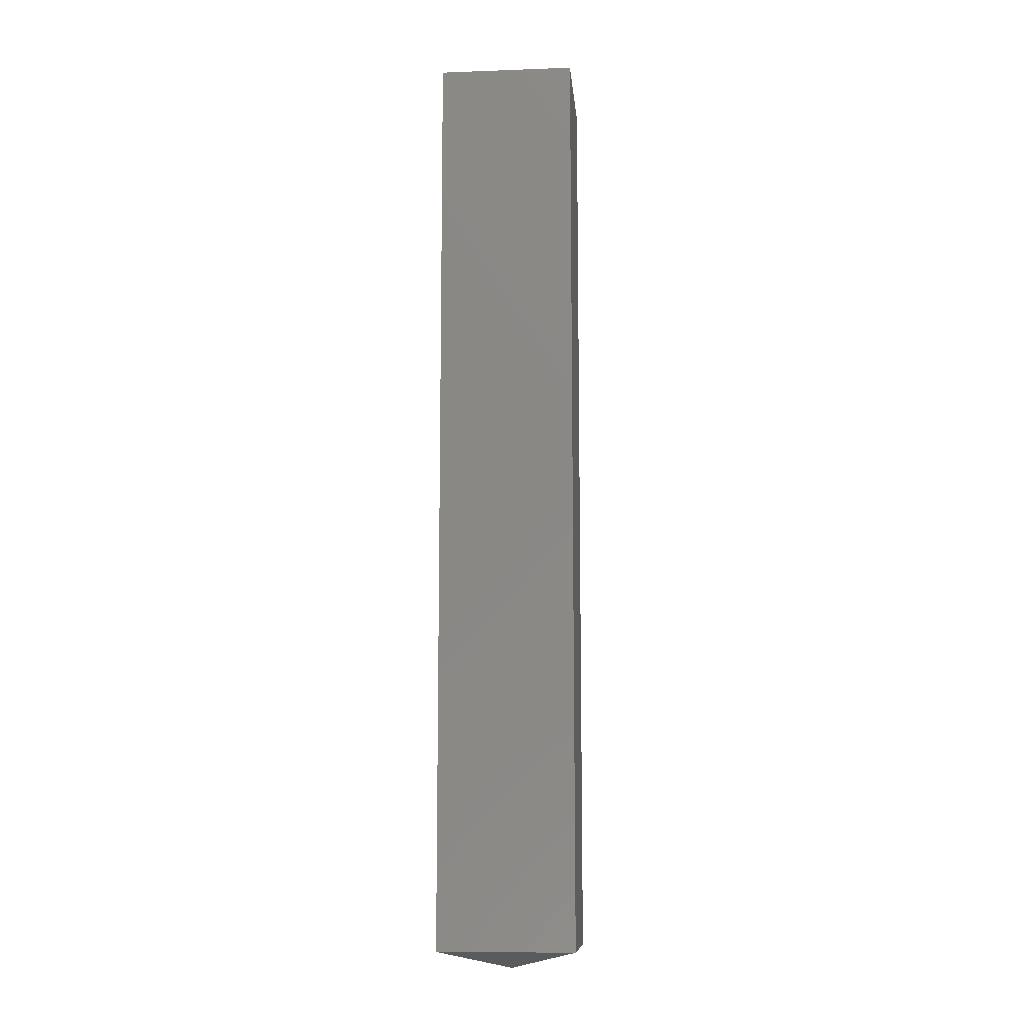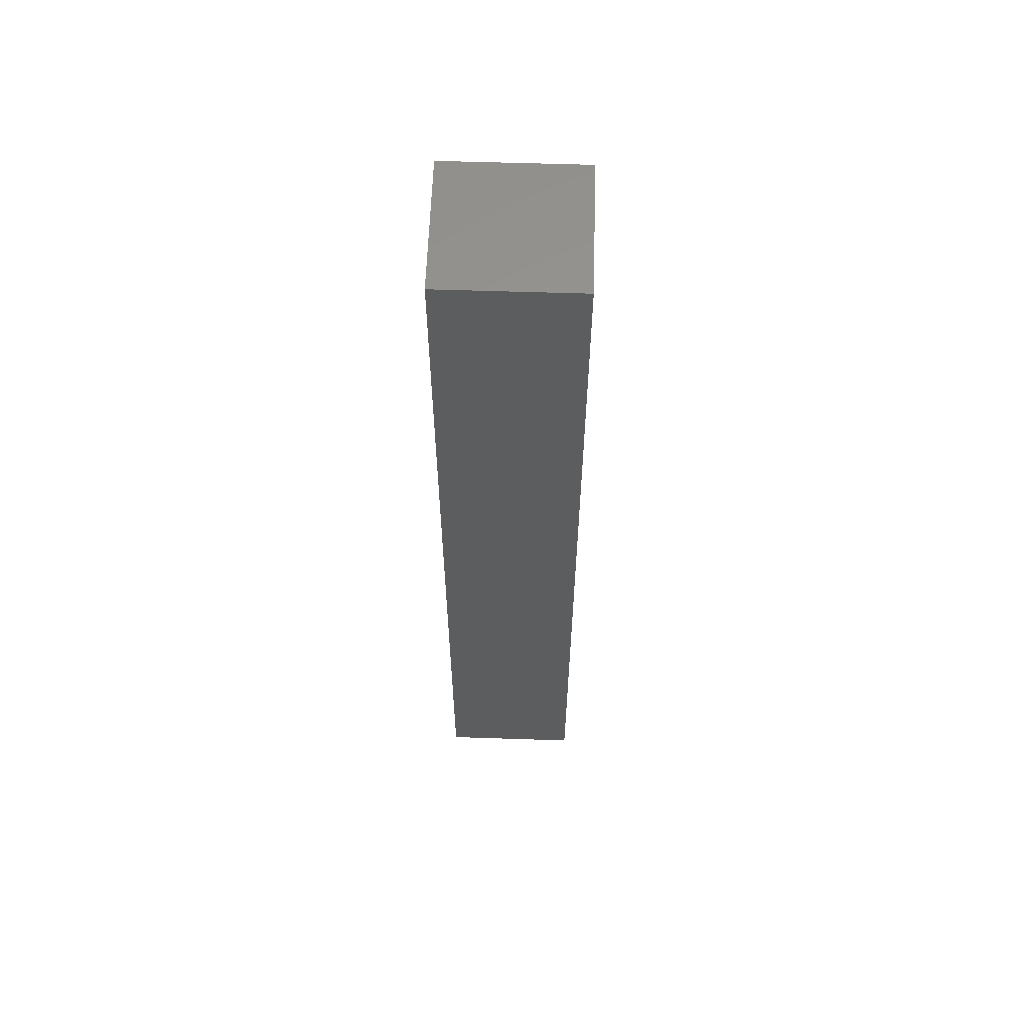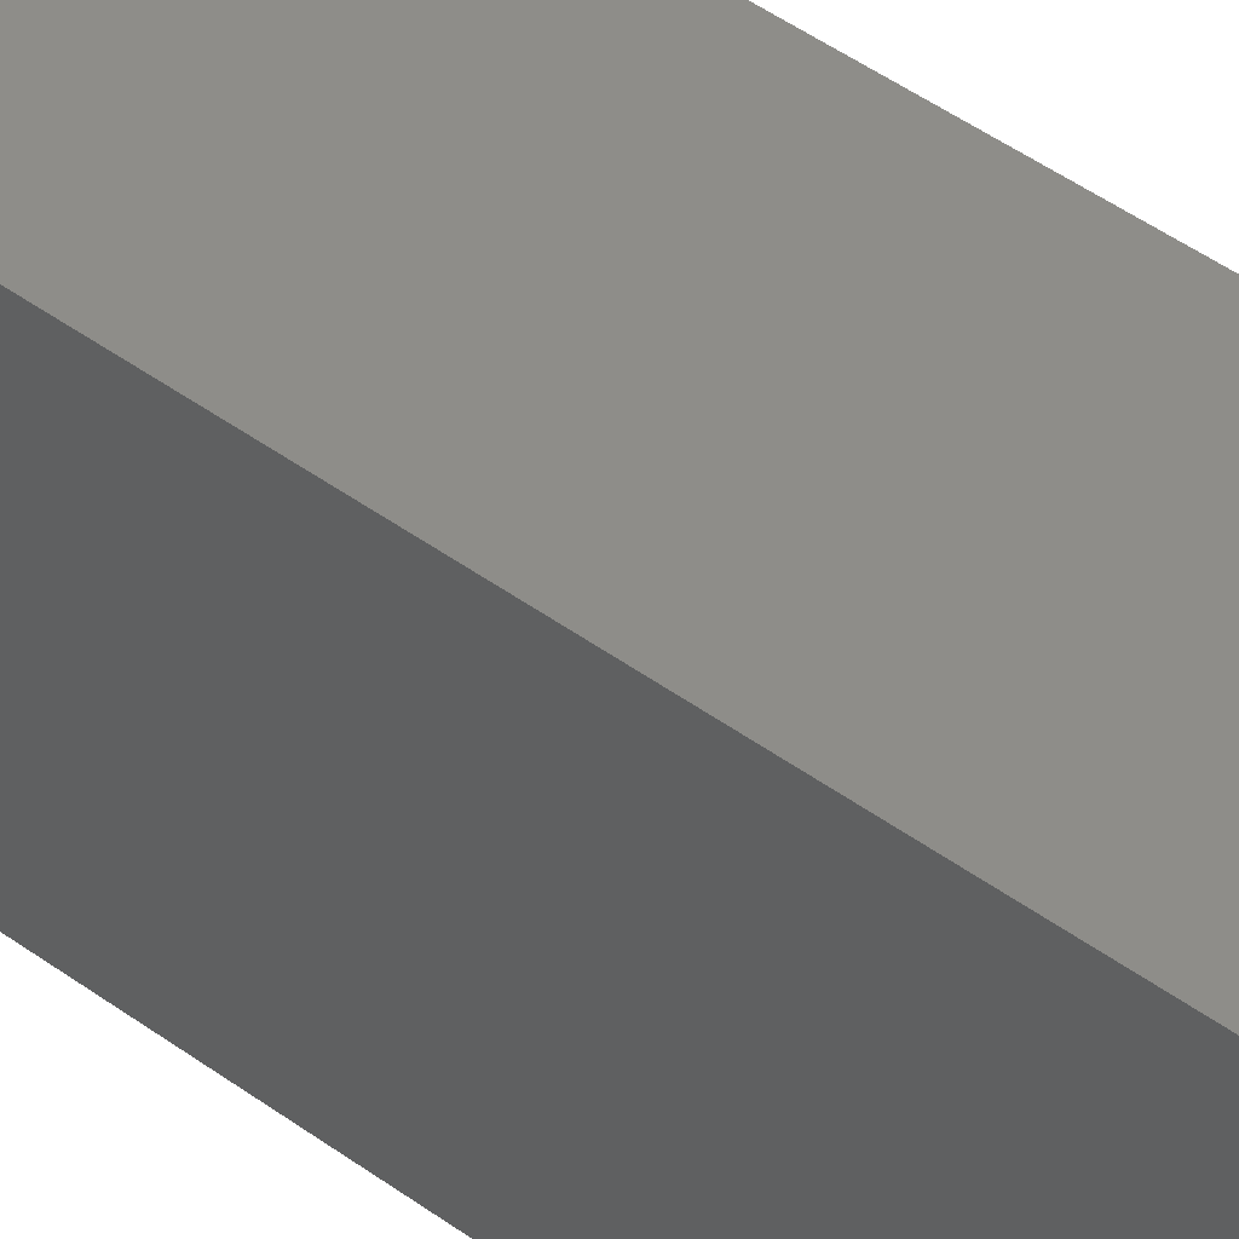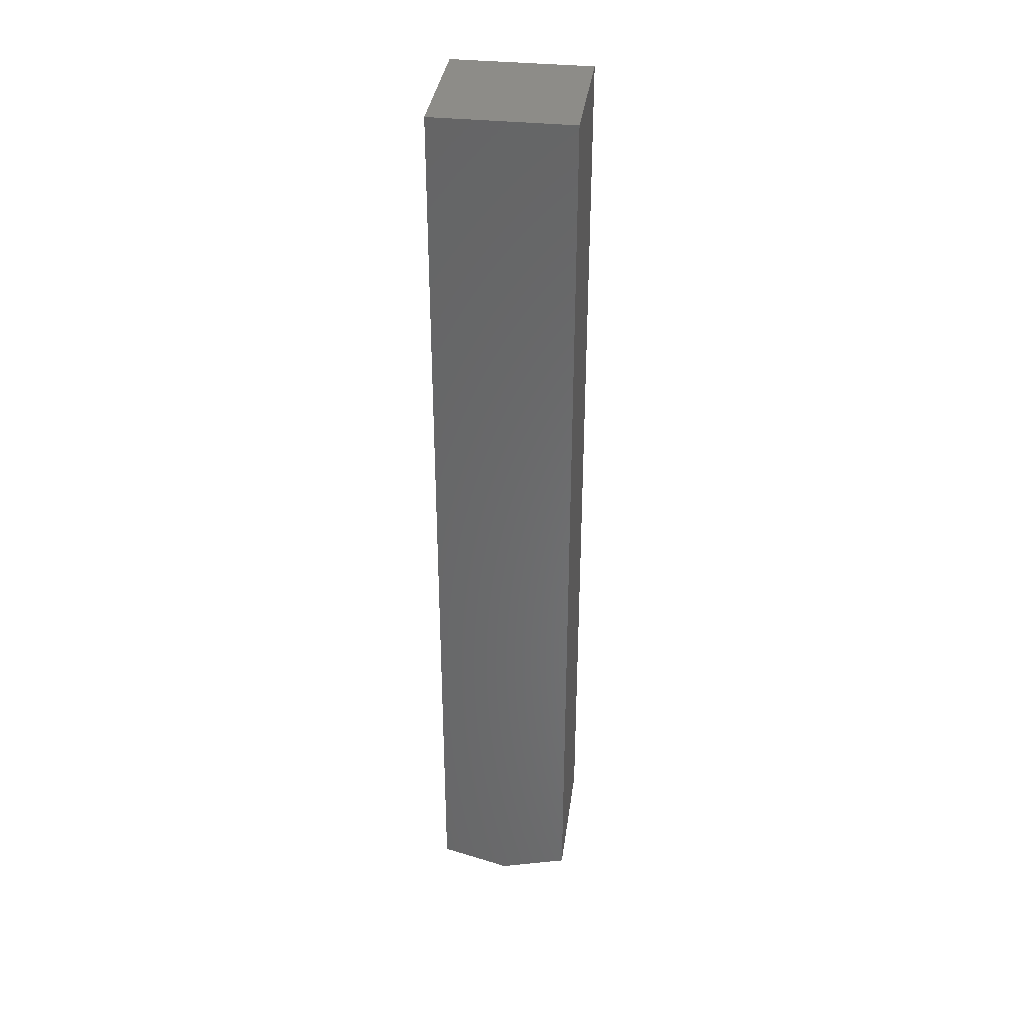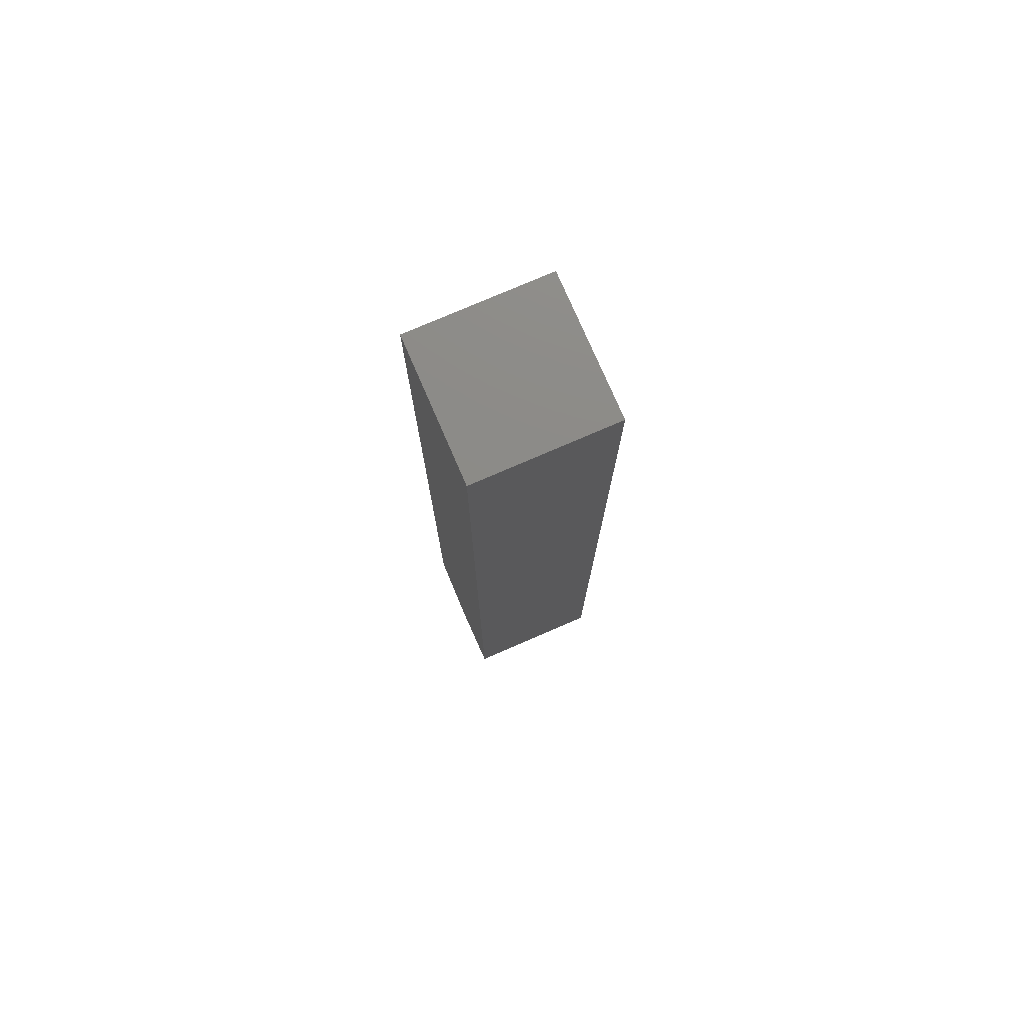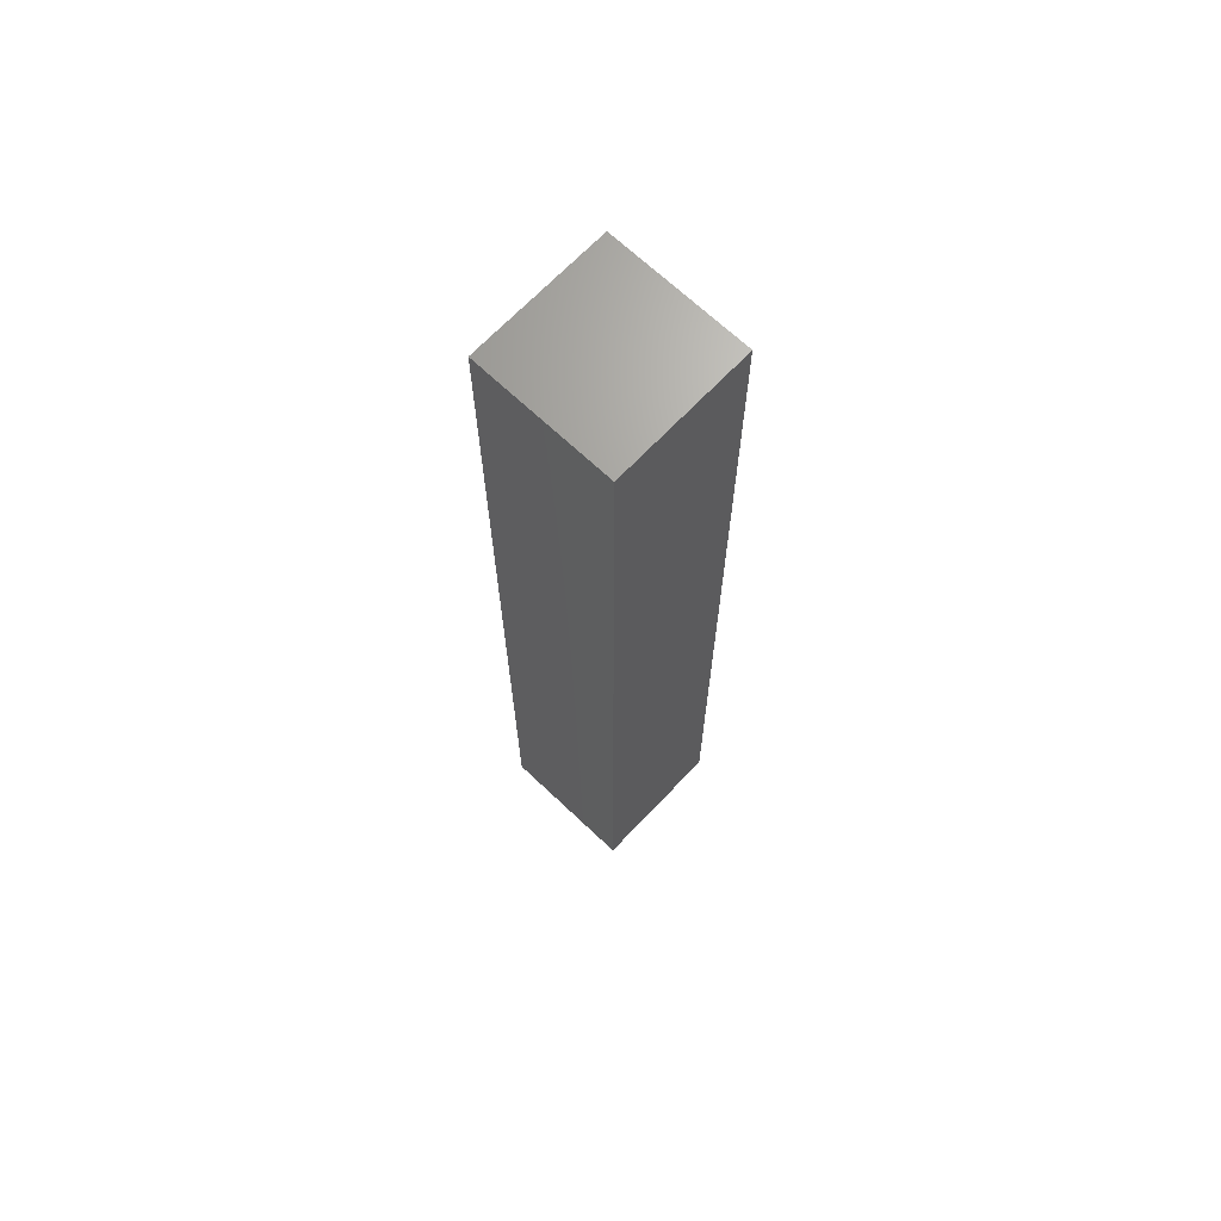
<metadata>
{"format":"stl","ext":"stl","renderer":"f3d","projection":"perspective","resolution":1024,"background":"white","views":[{"elev":-10.6,"azim":95.2,"up":"+Z"},{"elev":59.6,"azim":1.9,"up":"+Z"},{"elev":38.7,"azim":-46.0,"up":"+Y"},{"elev":35.8,"azim":-82.3,"up":"+Z"},{"elev":76.7,"azim":-23.4,"up":"+Z"},{"elev":68.1,"azim":43.5,"up":"+Z"}]}
</metadata>
<code>
# stl→obj: 10 verts, 16 faces
v 0.05469 0.05469 -0.7344
v 0.05469 -0.05469 -0.7344
v -1.721e-17 0 -0.75
v 0.05469 0.05469 0
v -0.05469 0.05469 0
v -0.05469 0.05469 -0.7344
v -0.05469 0 -0.75
v -0.05469 -0.05469 -0.7344
v -0.05469 -0.05469 0
v 0.05469 -0.05469 0
f 1 2 3
f 4 1 5
f 5 1 6
f 7 8 6
f 6 8 9
f 6 9 5
f 6 1 7
f 7 1 3
f 2 8 3
f 3 8 7
f 10 2 4
f 4 2 1
f 9 8 10
f 10 8 2
f 9 10 5
f 5 10 4

</code>
